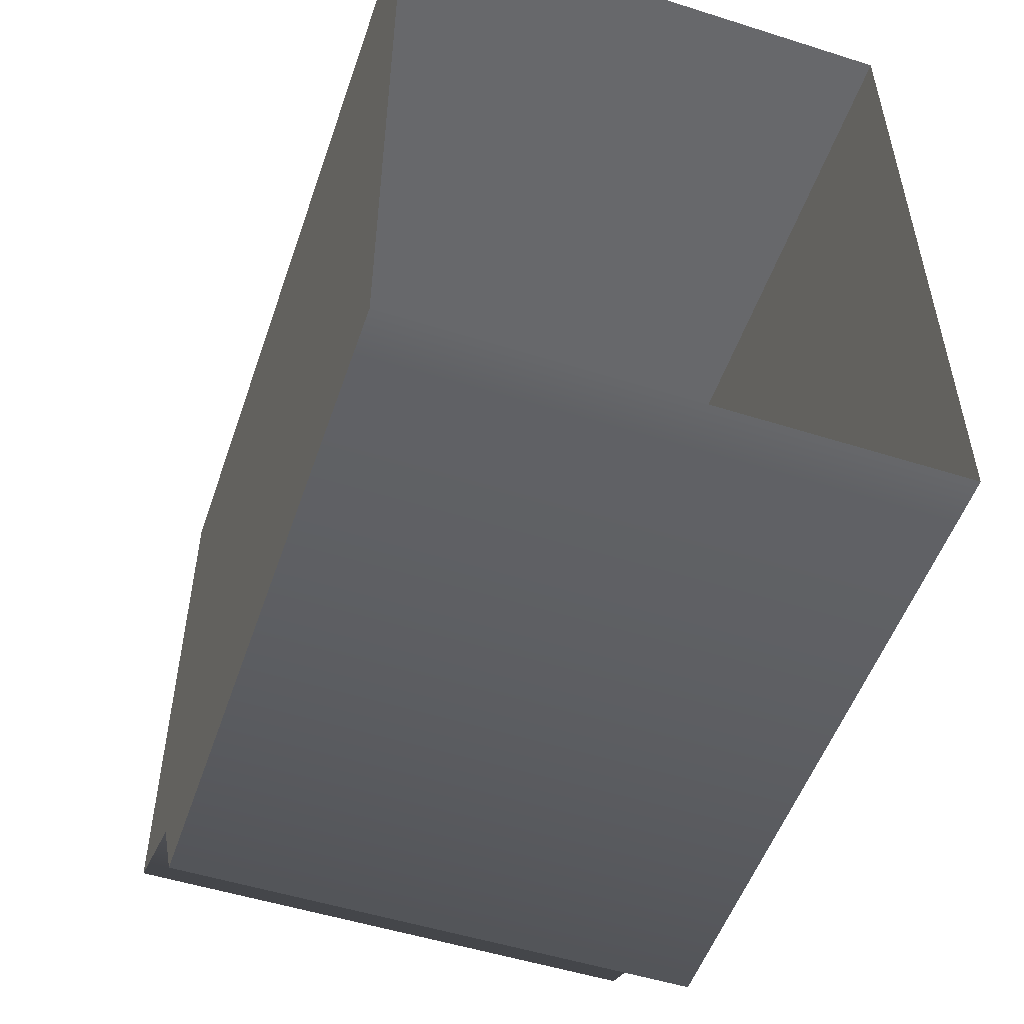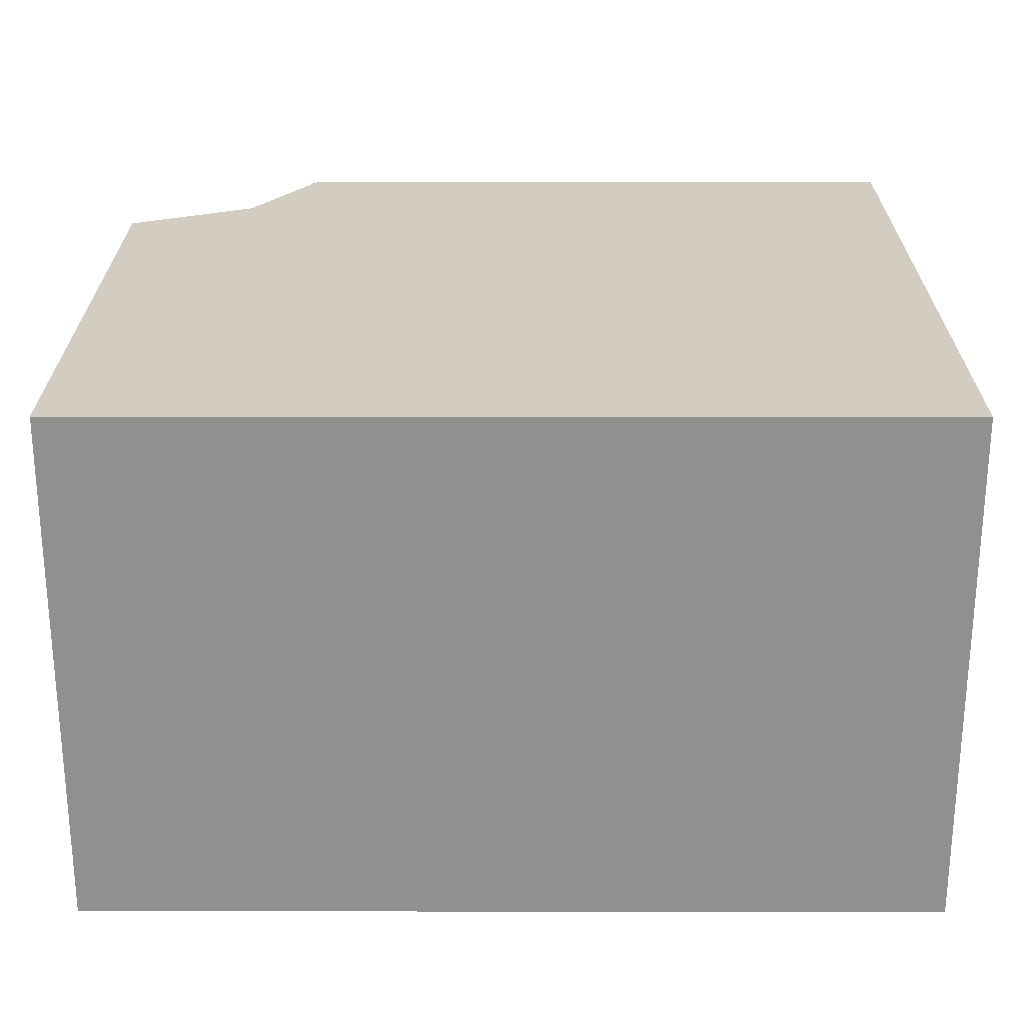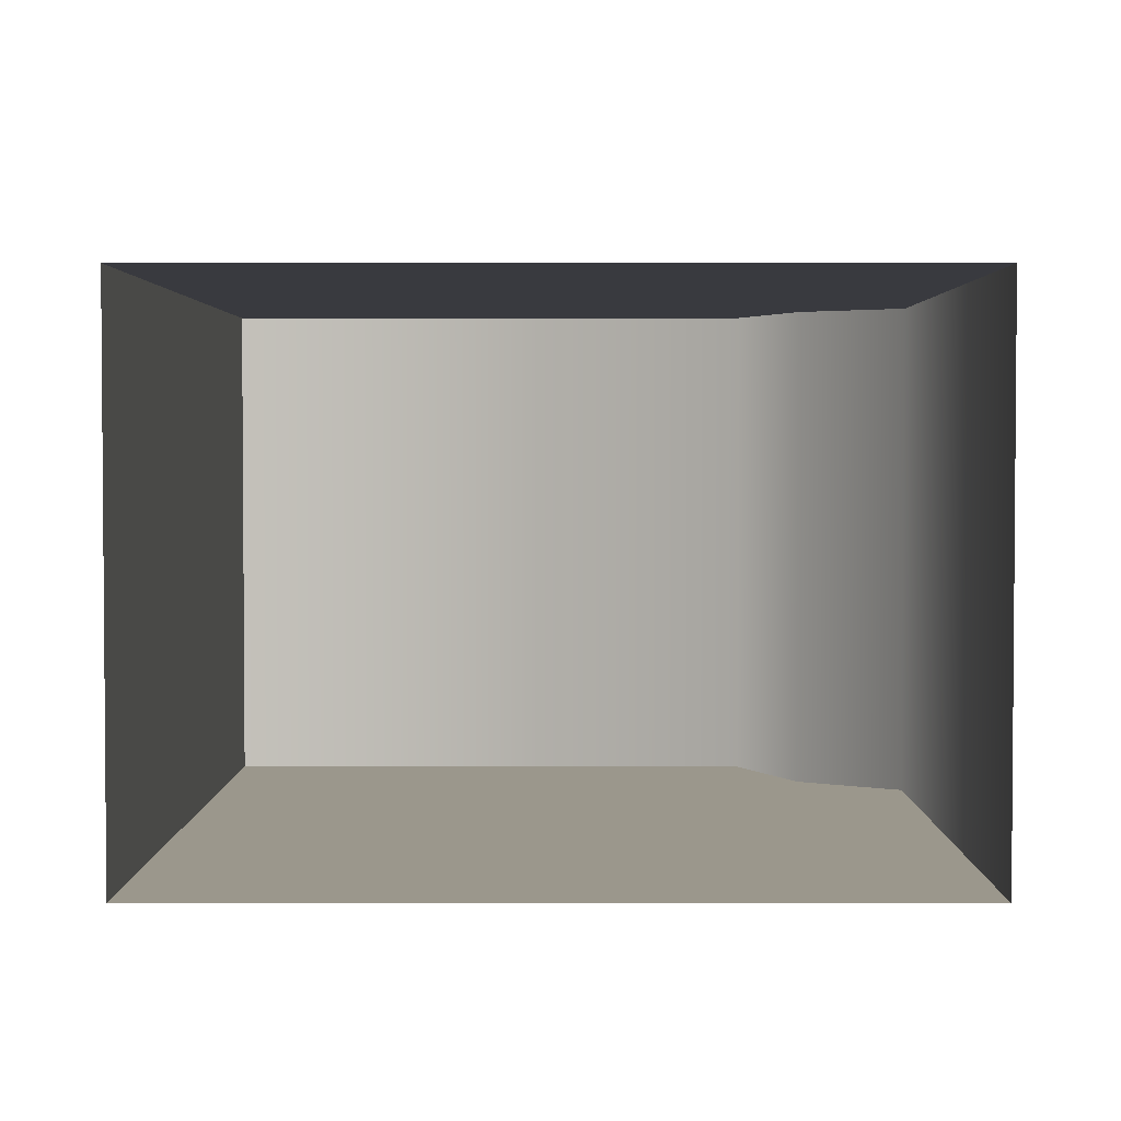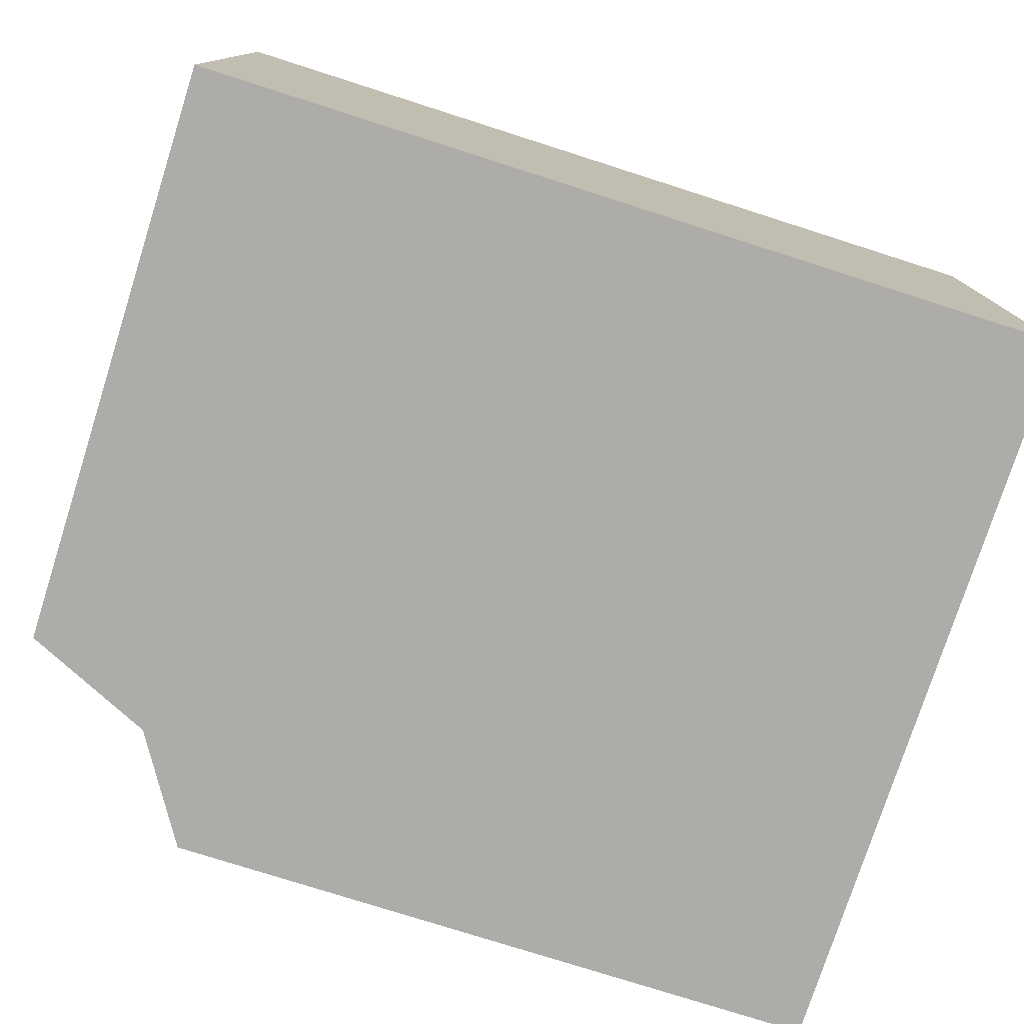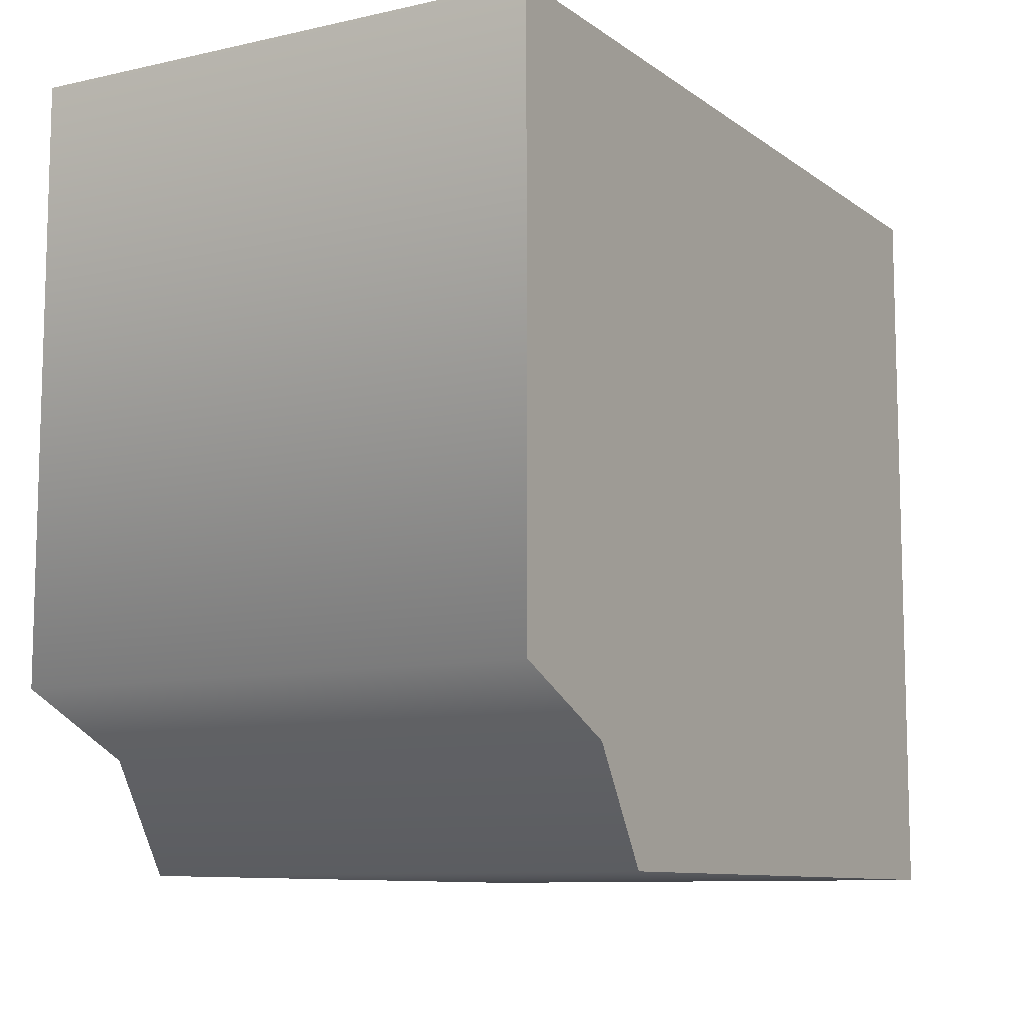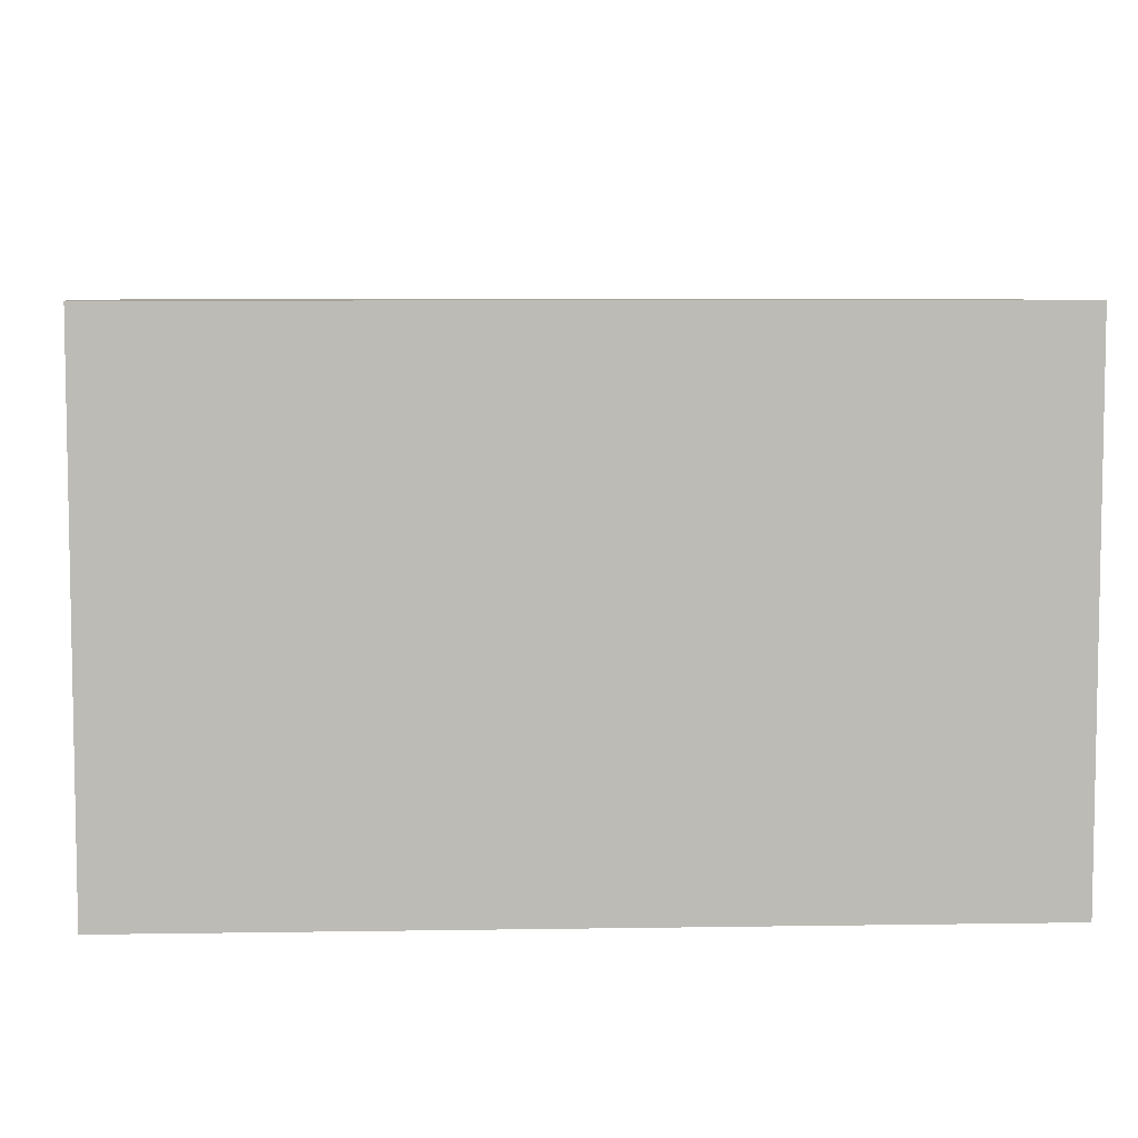
<metadata>
{"format":"obj","ext":"obj","renderer":"f3d","projection":"perspective","resolution":1024,"background":"white","views":[{"elev":-52.3,"azim":-108.8,"up":"+Y"},{"elev":24.5,"azim":-179.9,"up":"+Z"},{"elev":2.7,"azim":-89.8,"up":"+Z"},{"elev":-77.0,"azim":162.3,"up":"+Z"},{"elev":-9.7,"azim":120.2,"up":"+Y"},{"elev":6.4,"azim":177.3,"up":"+Z"}]}
</metadata>
<code>
o sponza_194
v 69.15 67.41 20
v 70.31 67.41 20
v 70.31 67.41 20.92
v 69.15 67.41 20.92
v 70.65 68.72 20.92
v 70.65 68.72 20
v 69.15 68.72 20
v 69.15 68.72 20.92
v 70.43 67.6 20.92
v 70.43 67.6 20
v 70.65 67.71 20.92
v 70.65 67.71 20
v 69.15 67.41 20
v 70.31 67.41 20
v 69.15 67.41 20.92
v 70.31 67.41 20.92
v 70.65 68.72 20.92
v 70.65 68.72 20.92
v 70.65 68.72 20
v 70.65 68.72 20
v 69.15 68.72 20
v 69.15 68.72 20.92
v 70.43 67.6 20.92
v 70.43 67.6 20
v 70.65 67.71 20.92
v 70.65 67.71 20
f 13 14 16
f 13 16 15
f 17 19 21
f 17 21 22
f 3 23 4
f 24 9 16
f 24 16 14
f 2 1 10
f 8 4 23
f 8 23 18
f 5 25 26
f 5 26 20
f 10 1 7
f 10 7 6
f 18 23 11
f 24 26 25
f 24 25 9
f 10 6 12

</code>
